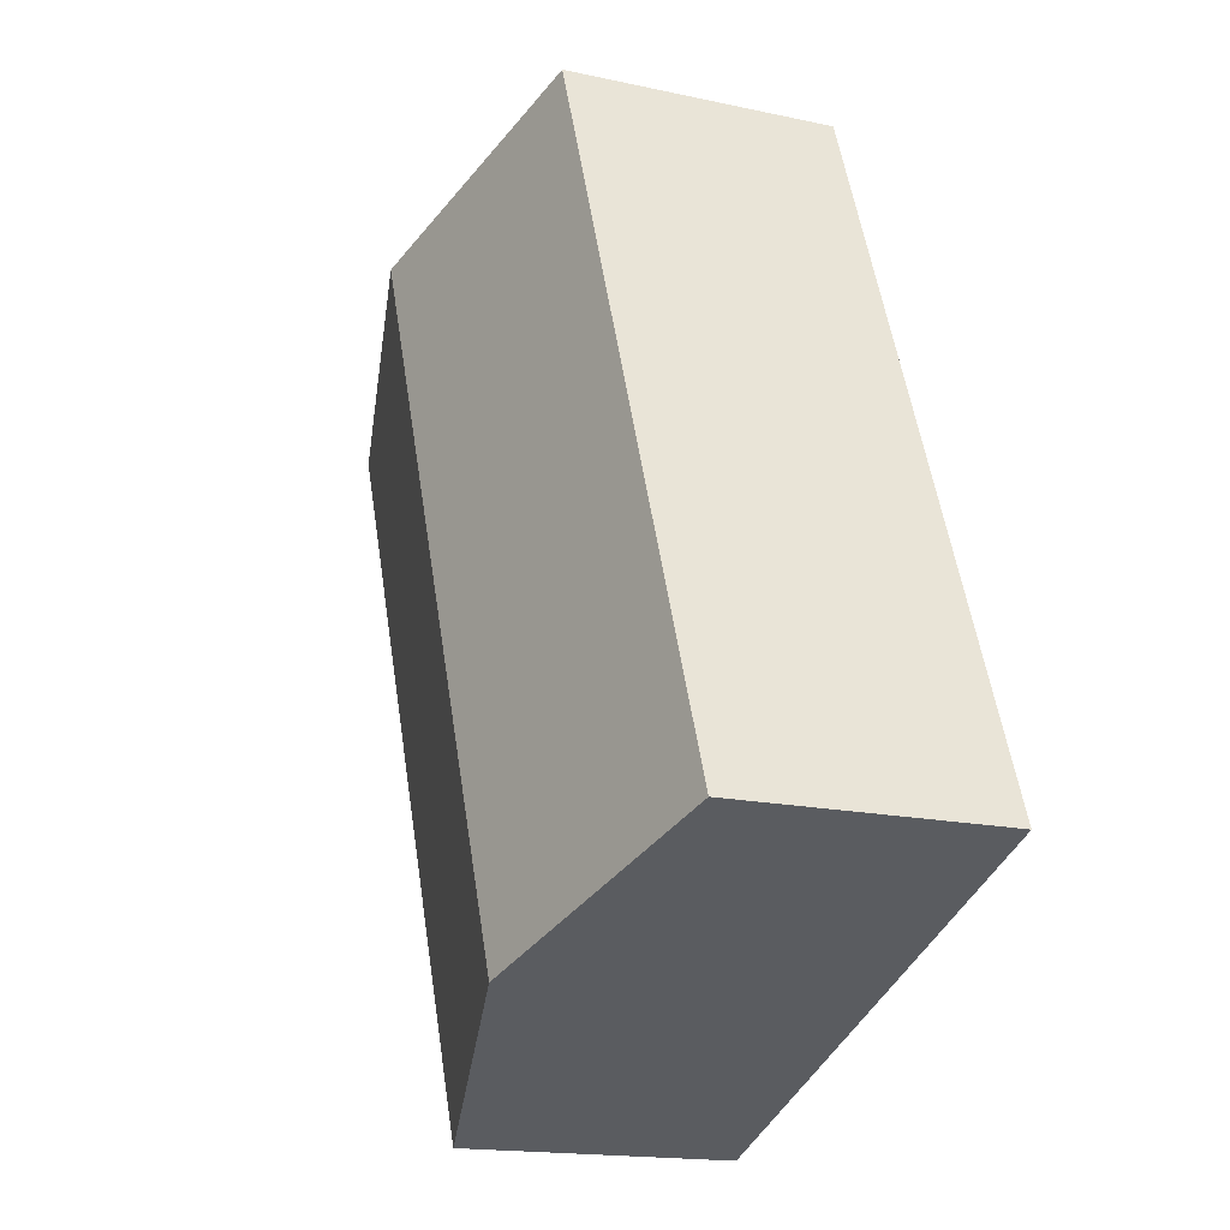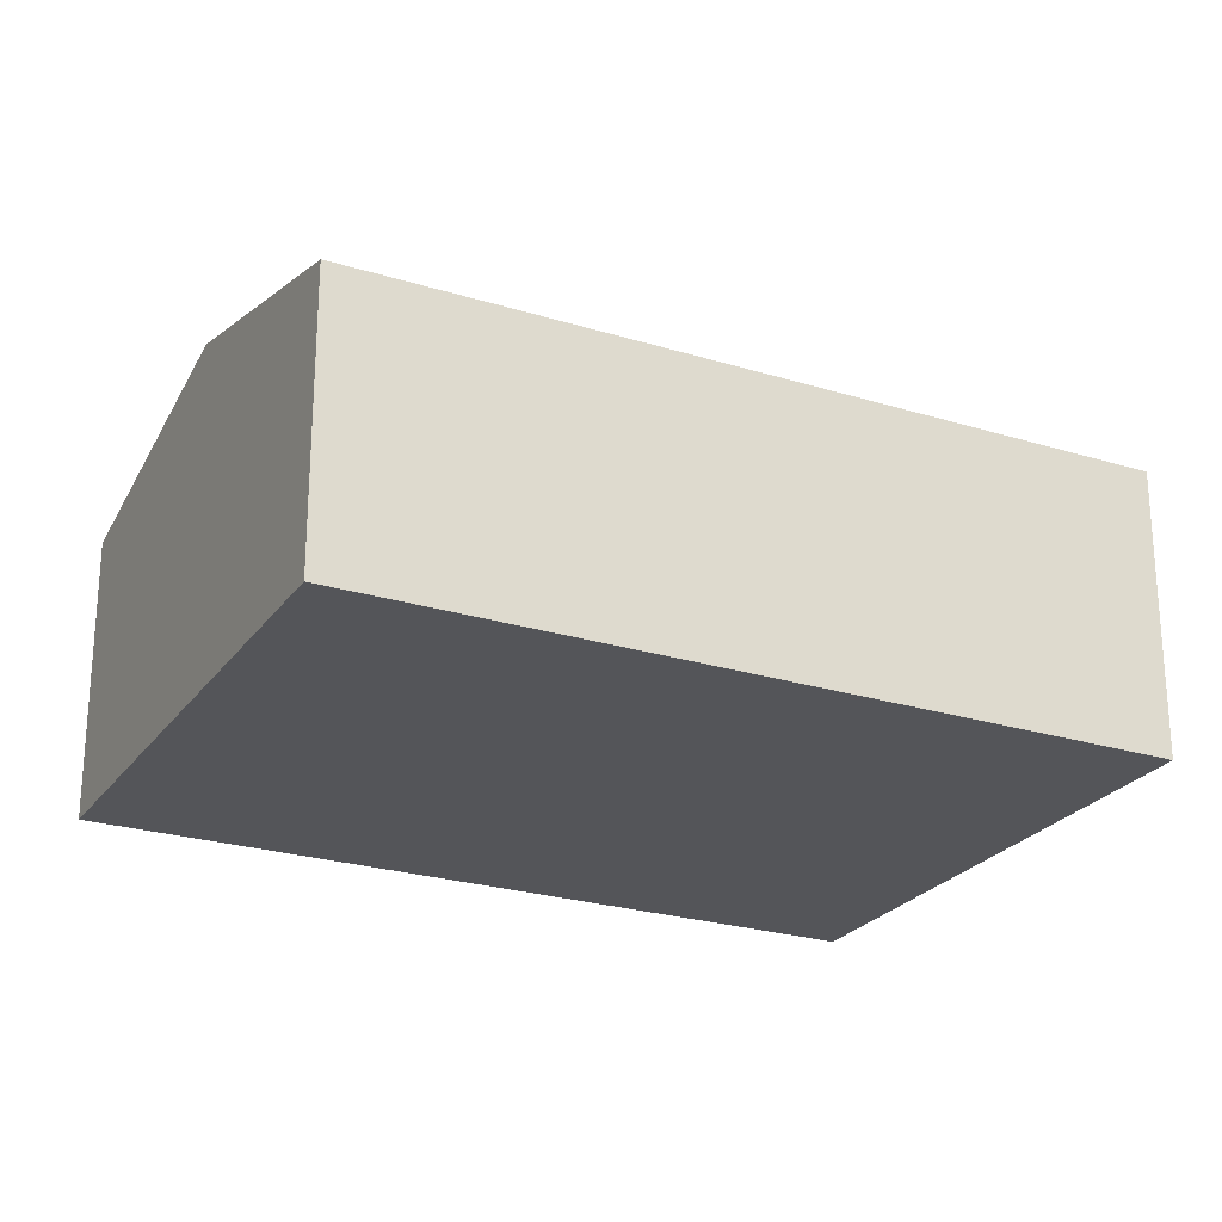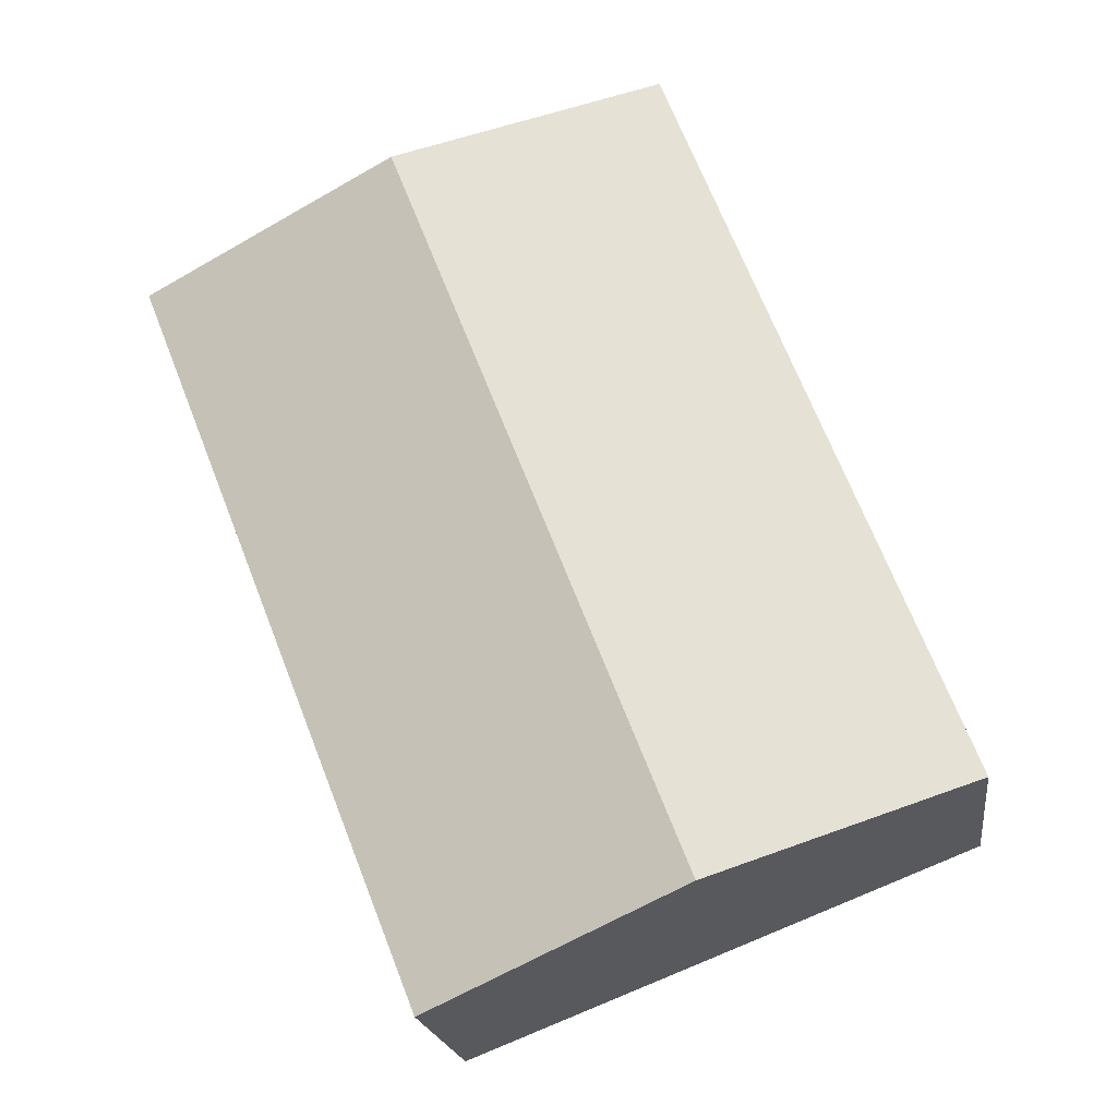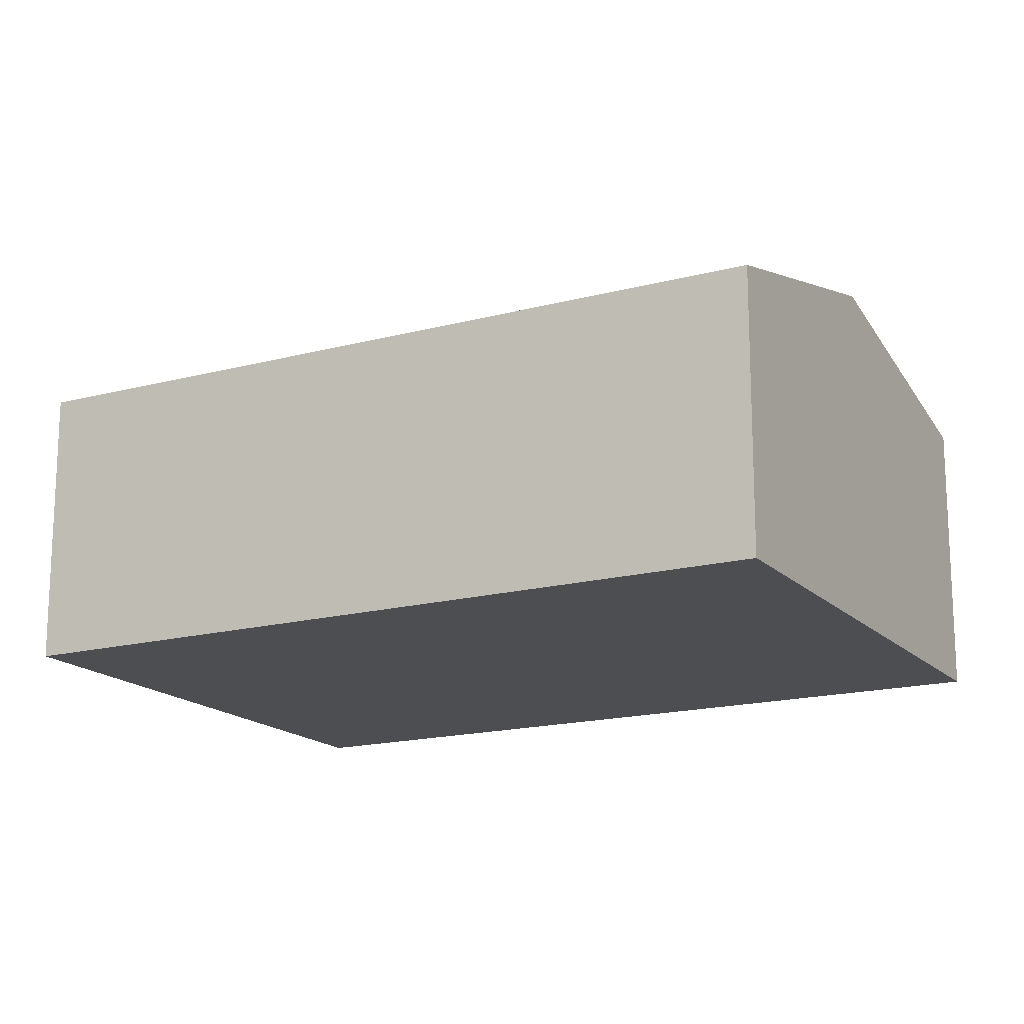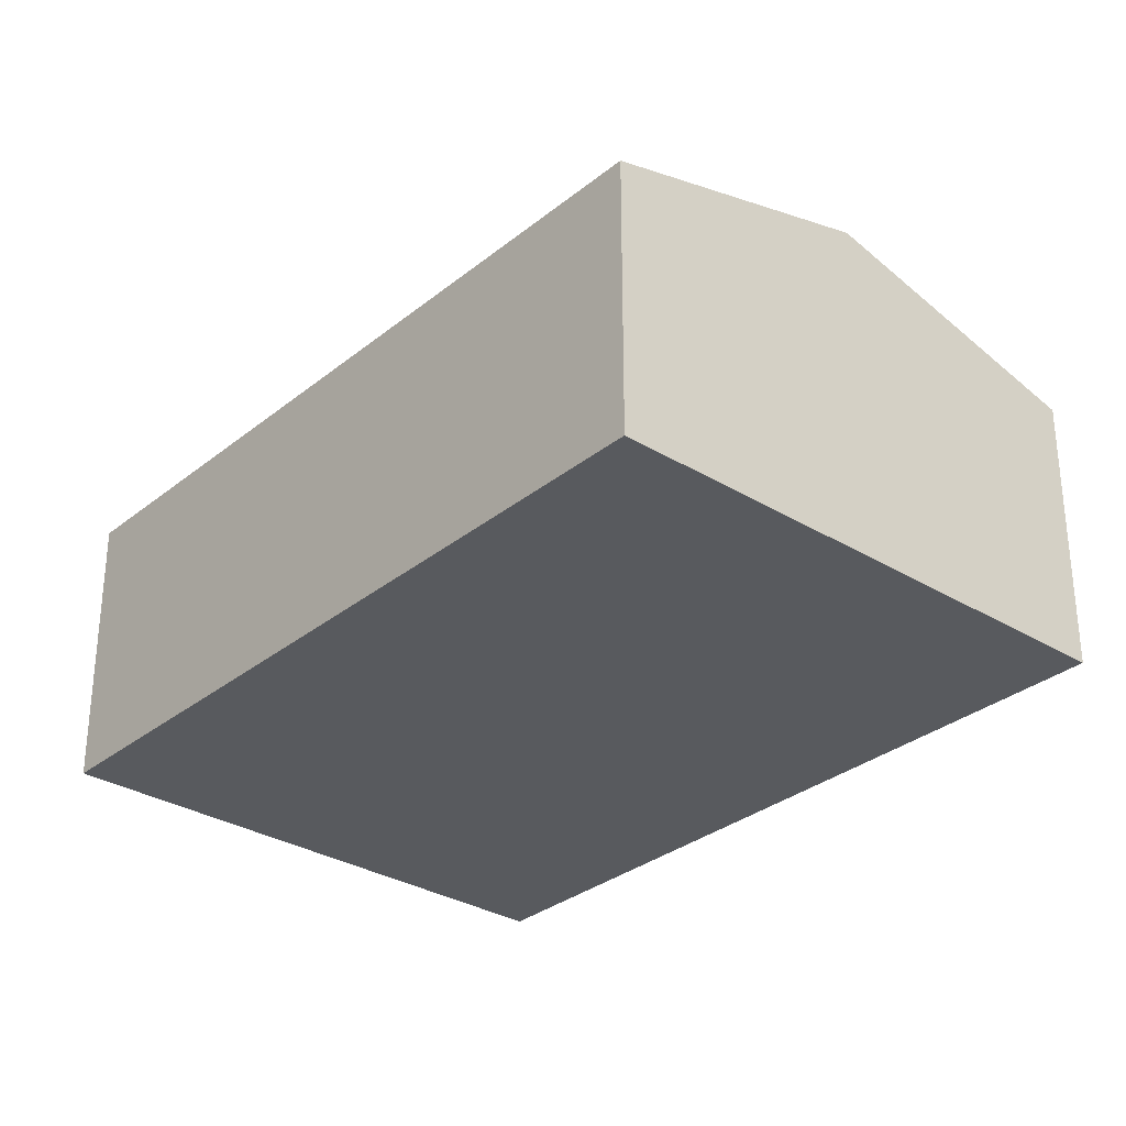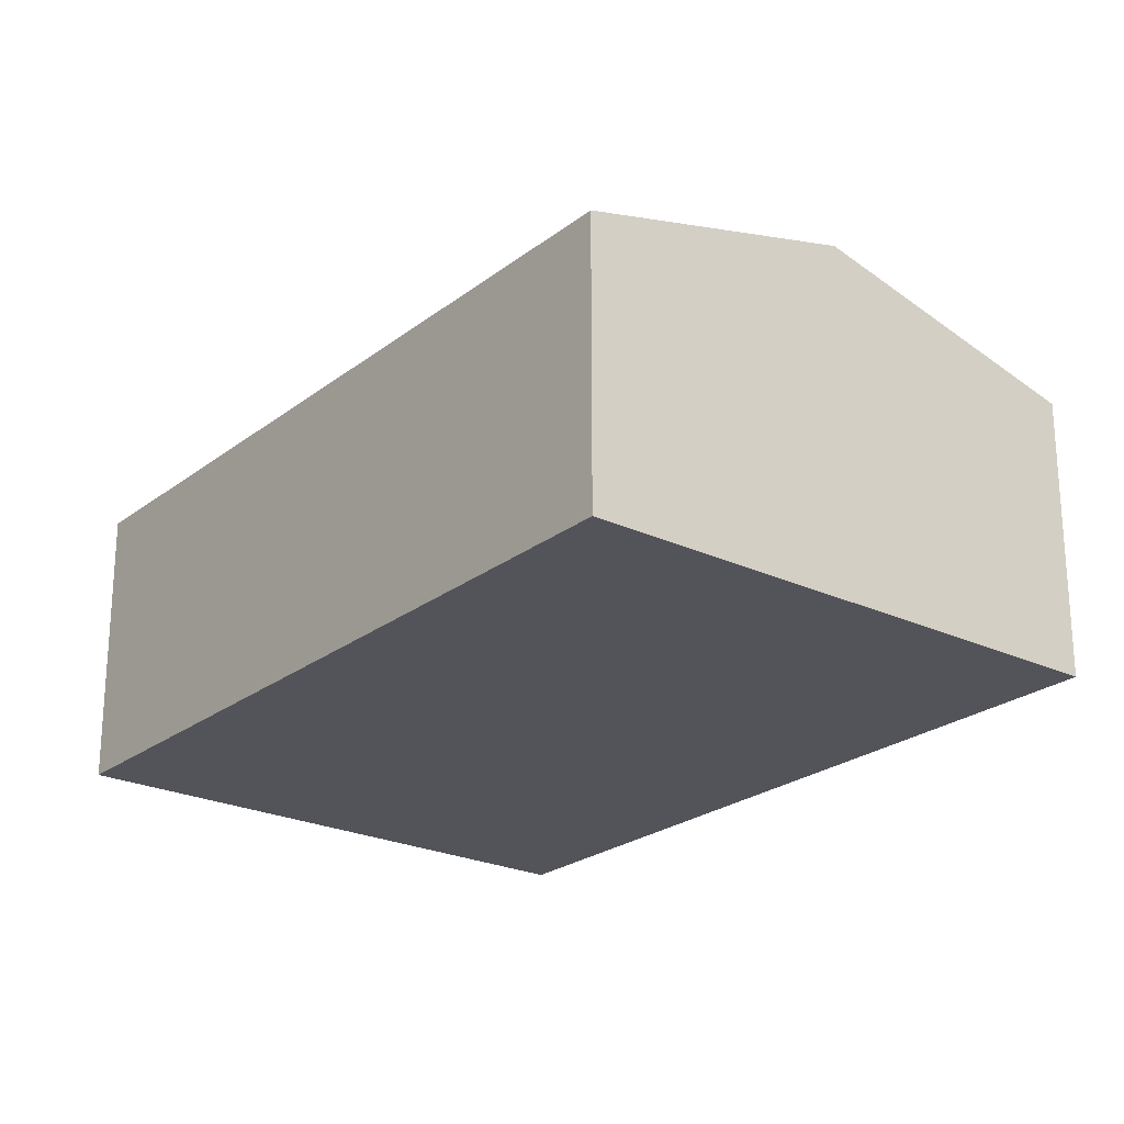
<metadata>
{"format":"obj","ext":"obj","renderer":"f3d","projection":"perspective","resolution":1024,"background":"white","views":[{"elev":-16.9,"azim":-113.8,"up":"+Z"},{"elev":-24.7,"azim":84.6,"up":"+Y"},{"elev":-19.6,"azim":-172.5,"up":"+Z"},{"elev":-16.8,"azim":139.8,"up":"+Y"},{"elev":-31.0,"azim":160.3,"up":"+Y"},{"elev":-23.7,"azim":-16.8,"up":"+Y"}]}
</metadata>
<code>
v  2.342 3.105 -0.919
v  7.268 2.482 4.748
v  4.684 2.482 -1.838
v  4.926 3.105 5.667
v  0 2.482 1.52e-16
v  2.584 2.482 6.586
v  2.584 -4.033e-16 6.586
v  4.926 -3.47e-16 5.667
v  7.268 -2.907e-16 4.748
v  4.684 1.125e-16 -1.838
v  2.342 5.627e-17 -0.919
v  0 0 0
g defaultobject
f 1 2 3
f 2 1 4
f 5 4 1
f 4 5 6
f 7 4 6
f 4 7 2
f 2 7 8
f 2 8 9
f 9 3 2
f 3 9 10
f 10 1 3
f 1 10 5
f 5 10 11
f 5 11 12
f 12 6 5
f 6 12 7
f 8 10 9
f 10 8 7
f 10 7 11
f 11 7 12

</code>
